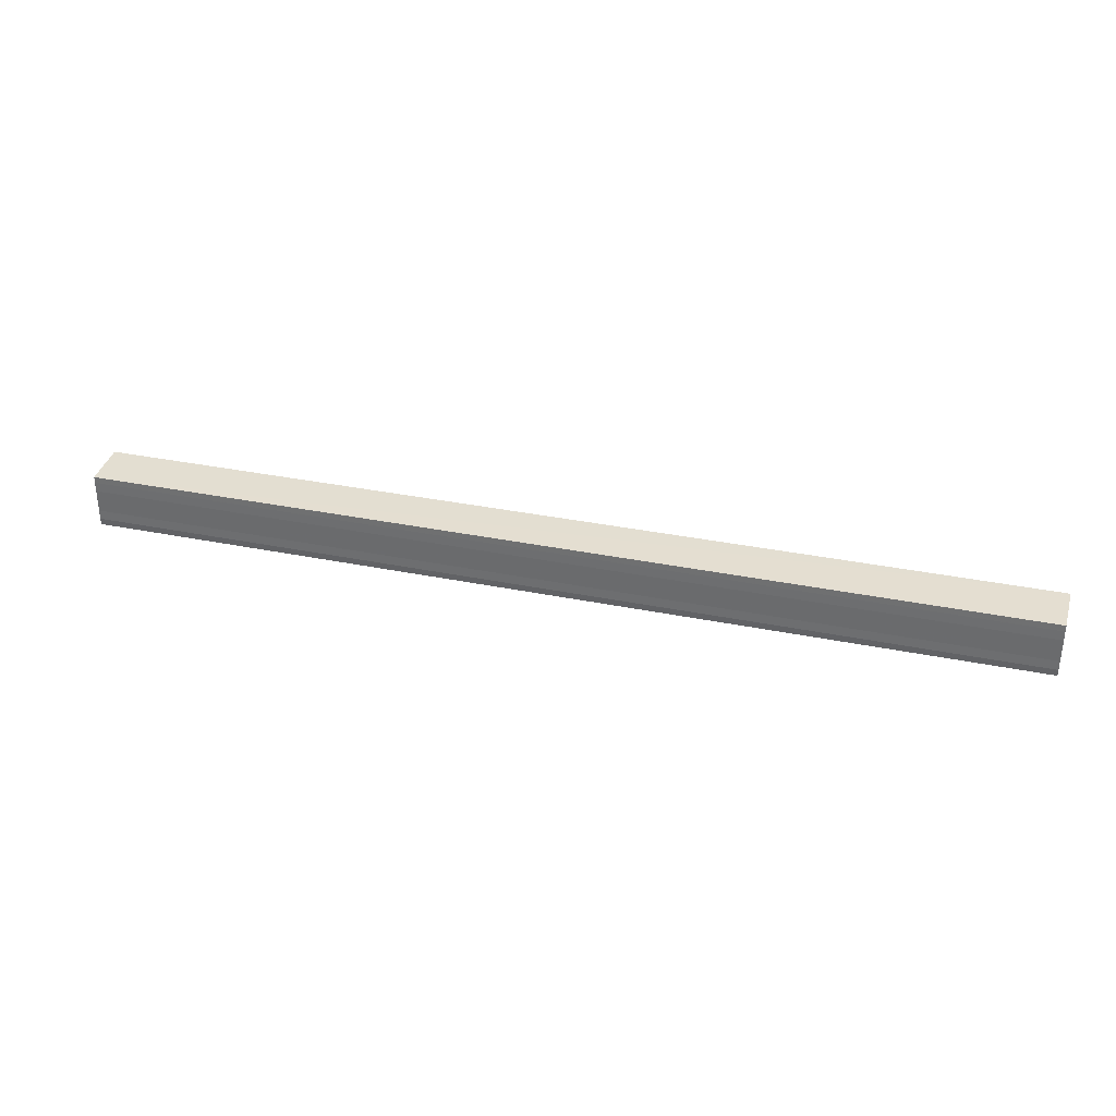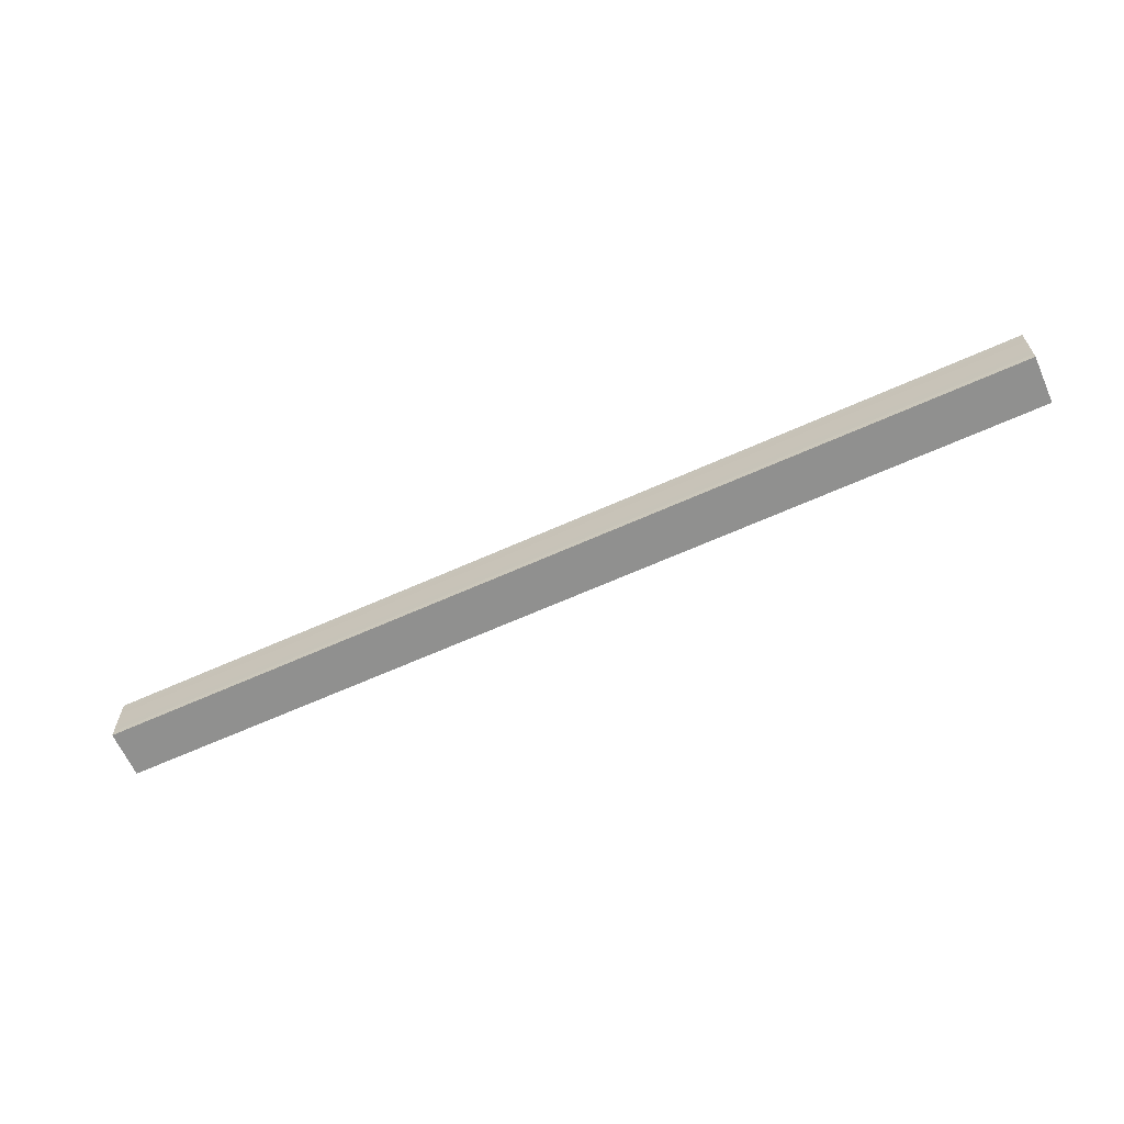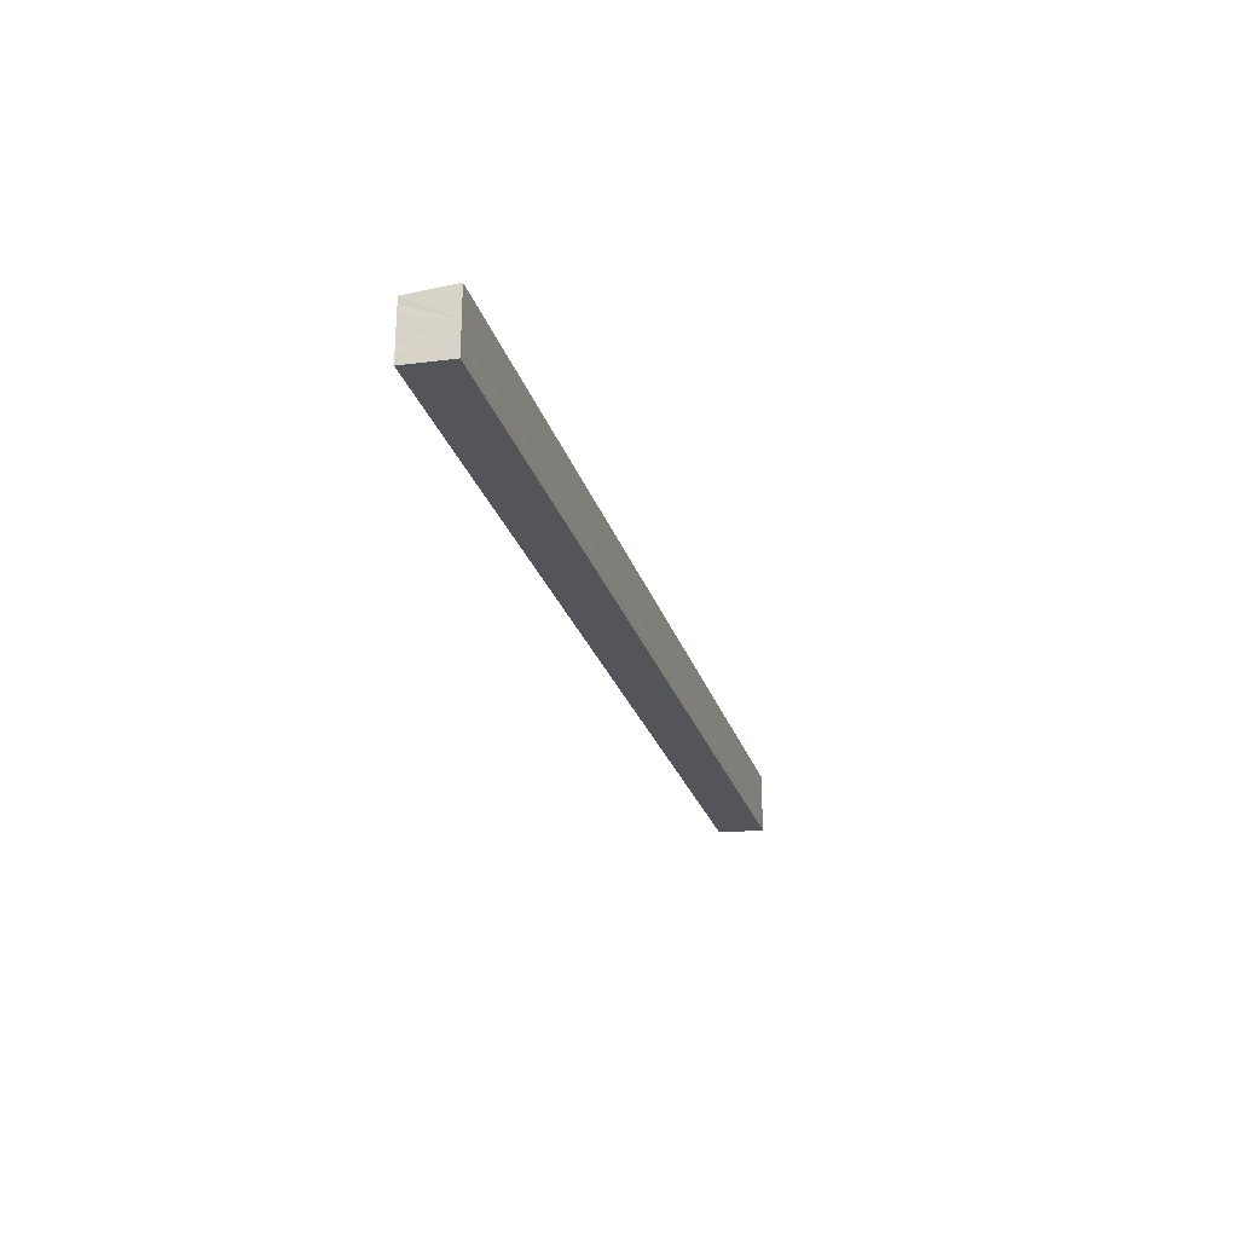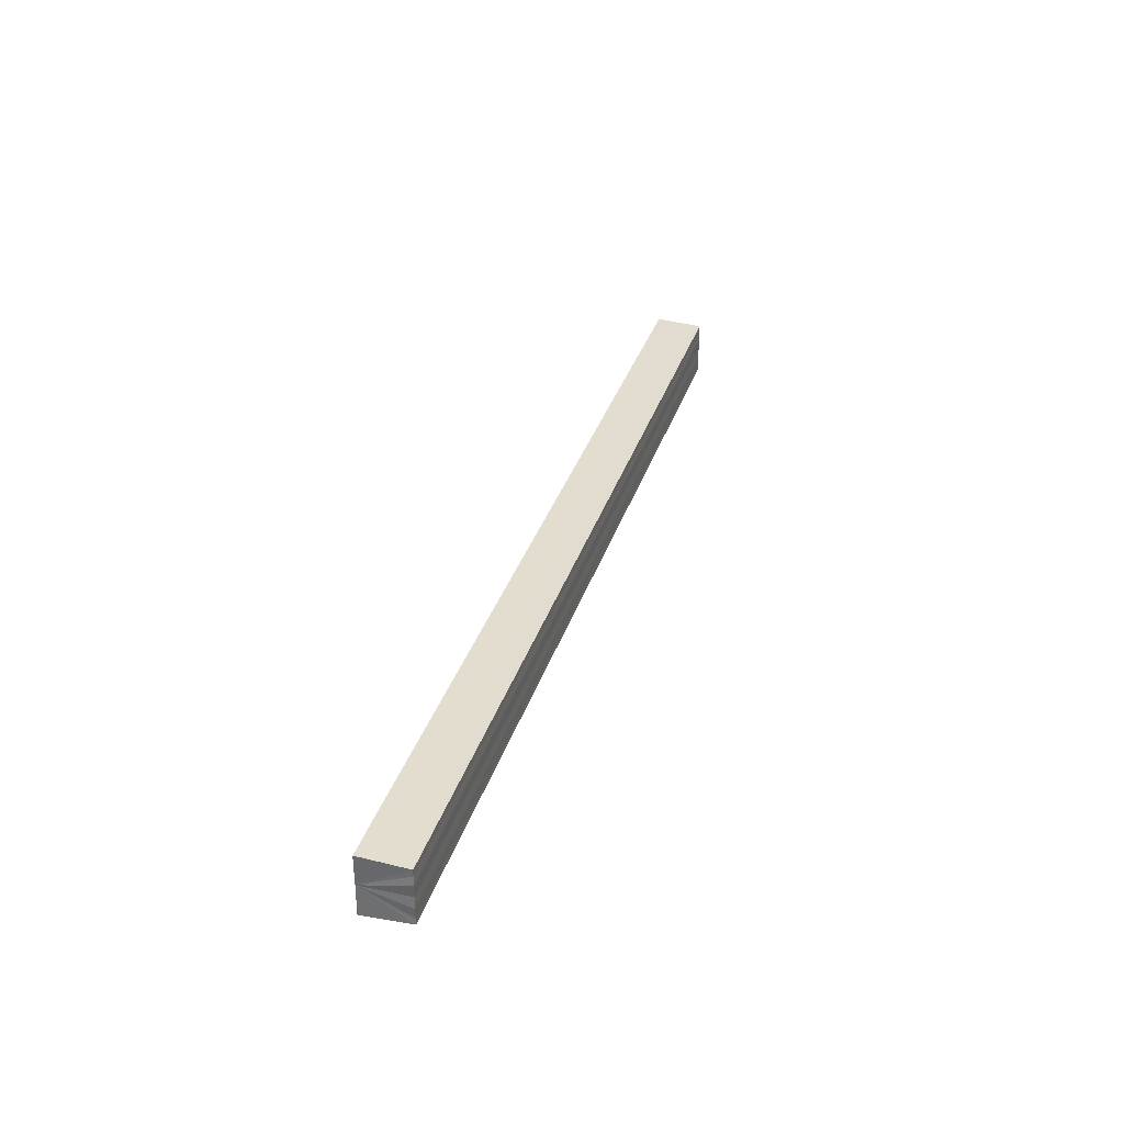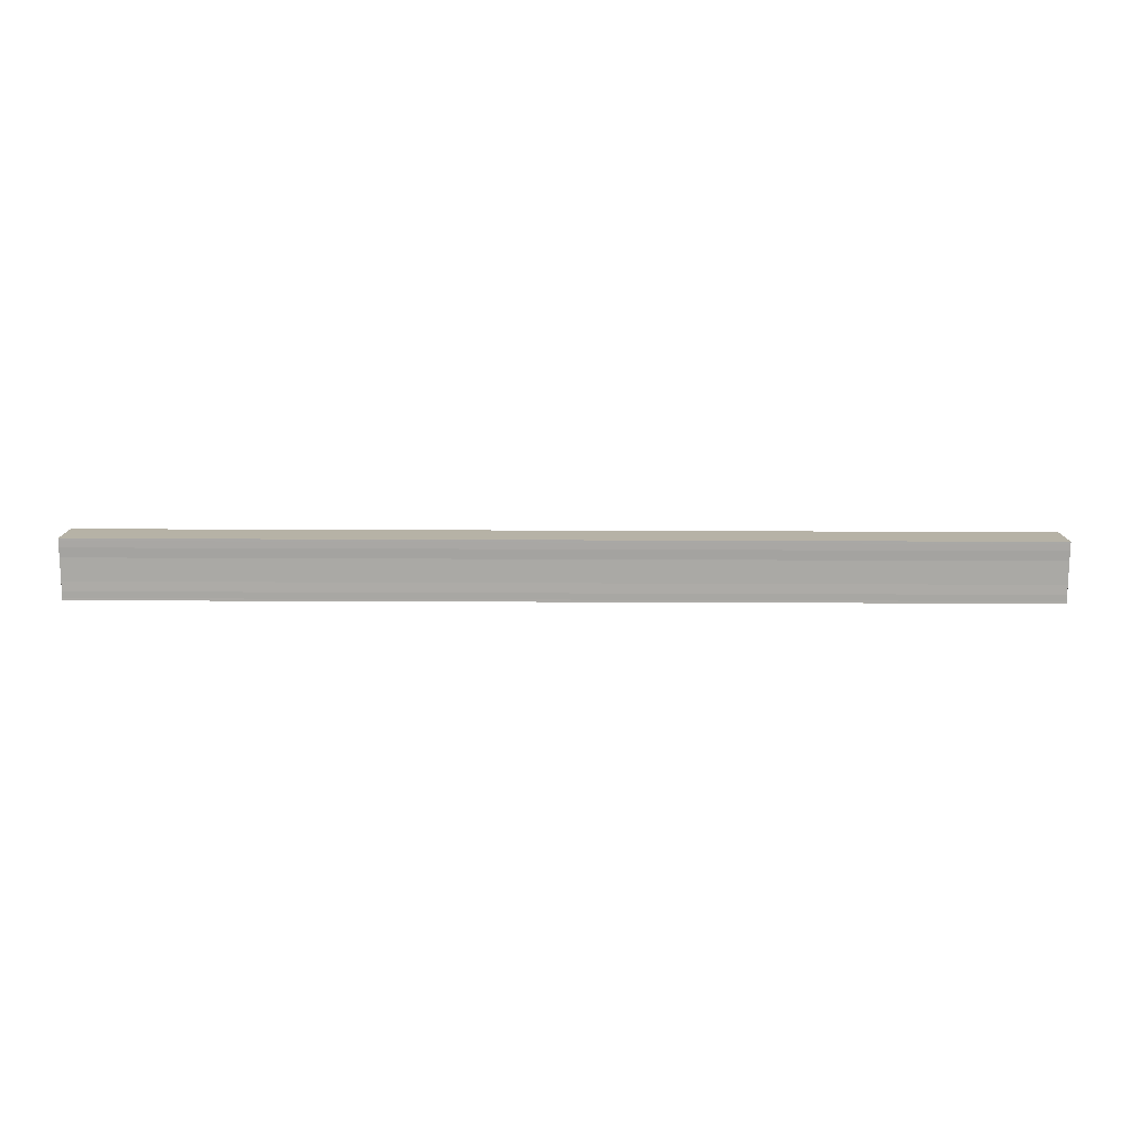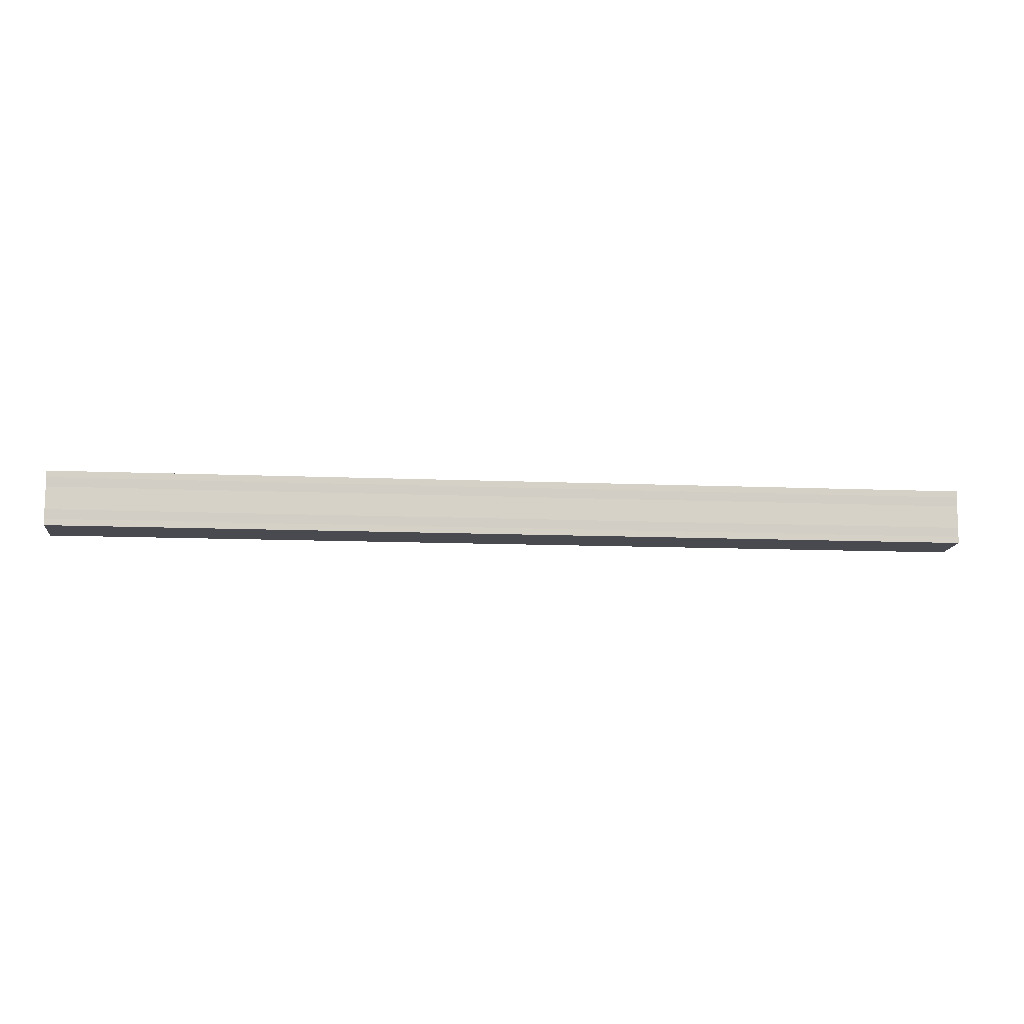
<metadata>
{"format":"obj","ext":"obj","renderer":"f3d","projection":"perspective","resolution":1024,"background":"white","views":[{"elev":33.4,"azim":-164.4,"up":"+Z"},{"elev":-63.2,"azim":-155.4,"up":"+Z"},{"elev":-25.6,"azim":-74.3,"up":"+Z"},{"elev":33.2,"azim":106.4,"up":"+Z"},{"elev":-75.2,"azim":-0.2,"up":"+Y"},{"elev":-10.6,"azim":173.5,"up":"+Z"}]}
</metadata>
<code>
o 2076
v 2168 1876 7.077
v 2168 1876 7.077
v 2168 1876 7.077
v 2168 1876 7.077
v 2168 1876 7.077
v 2168 1876 7.083
v 2168 1876 7.077
v 2168 1876 7.079
v 2168 1876 7.081
v 2168 1876 7.083
v 2168 1876 7.086
v 2168 1876 7.088
v 2168 1876 7.089
v 2168 1876 7.09
v 2168 1876 7.089
v 2168 1876 7.09
v 2168 1876 7.089
v 2168 1876 7.09
v 2168 1876 7.088
v 2168 1876 7.089
v 2168 1876 7.086
v 2168 1876 7.088
v 2168 1876 7.083
v 2168 1876 7.086
v 2168 1876 7.081
v 2168 1876 7.083
v 2168 1876 7.079
v 2168 1876 7.081
v 2168 1876 7.077
v 2168 1876 7.079
v 2168 1876 7.077
v 2168 1876 7.079
v 2168 1876 7.081
v 2168 1876 7.079
v 2168 1876 7.083
v 2168 1876 7.081
v 2168 1876 7.086
v 2168 1876 7.083
v 2168 1876 7.088
v 2168 1876 7.086
v 2168 1876 7.089
v 2168 1876 7.088
v 2168 1876 7.09
v 2168 1876 7.089
v 2168 1876 7.09
v 2168 1876 7.09
v 2168 1876 7.089
v 2168 1876 7.088
v 2168 1876 7.088
v 2168 1876 7.086
v 2168 1876 7.086
v 2168 1876 7.083
v 2168 1876 7.081
v 2168 1876 7.081
v 2168 1876 7.079
v 2168 1876 7.079
v 2168 1876 7.077
v 2168 1876 7.077
v 2168 1876 7.077
v 2168 1876 7.077
v 2168 1876 7.077
v 2168 1876 7.079
v 2168 1876 7.081
v 2168 1876 7.083
v 2168 1876 7.086
v 2168 1876 7.088
v 2168 1876 7.089
v 2168 1876 7.09
f 1 2 3
f 3 4 5
f 6 4 7
f 6 8 4
f 6 9 8
f 6 10 9
f 6 11 10
f 6 12 11
f 6 13 12
f 6 14 13
f 15 14 16
f 17 18 15
f 19 13 20
f 21 22 19
f 23 24 21
f 25 26 23
f 27 28 25
f 29 30 27
f 31 32 29
f 32 33 34
f 33 35 36
f 35 37 38
f 37 39 40
f 39 41 42
f 43 44 45
f 46 44 47
f 44 48 47
f 47 48 49
f 48 50 49
f 49 50 51
f 50 6 51
f 51 6 52
f 6 53 52
f 52 53 54
f 53 55 54
f 54 55 56
f 55 57 56
f 56 57 58
f 57 59 58
f 58 7 60
f 52 60 61
f 52 61 62
f 52 62 63
f 52 63 64
f 52 64 65
f 52 65 66
f 52 66 67
f 52 67 68

</code>
